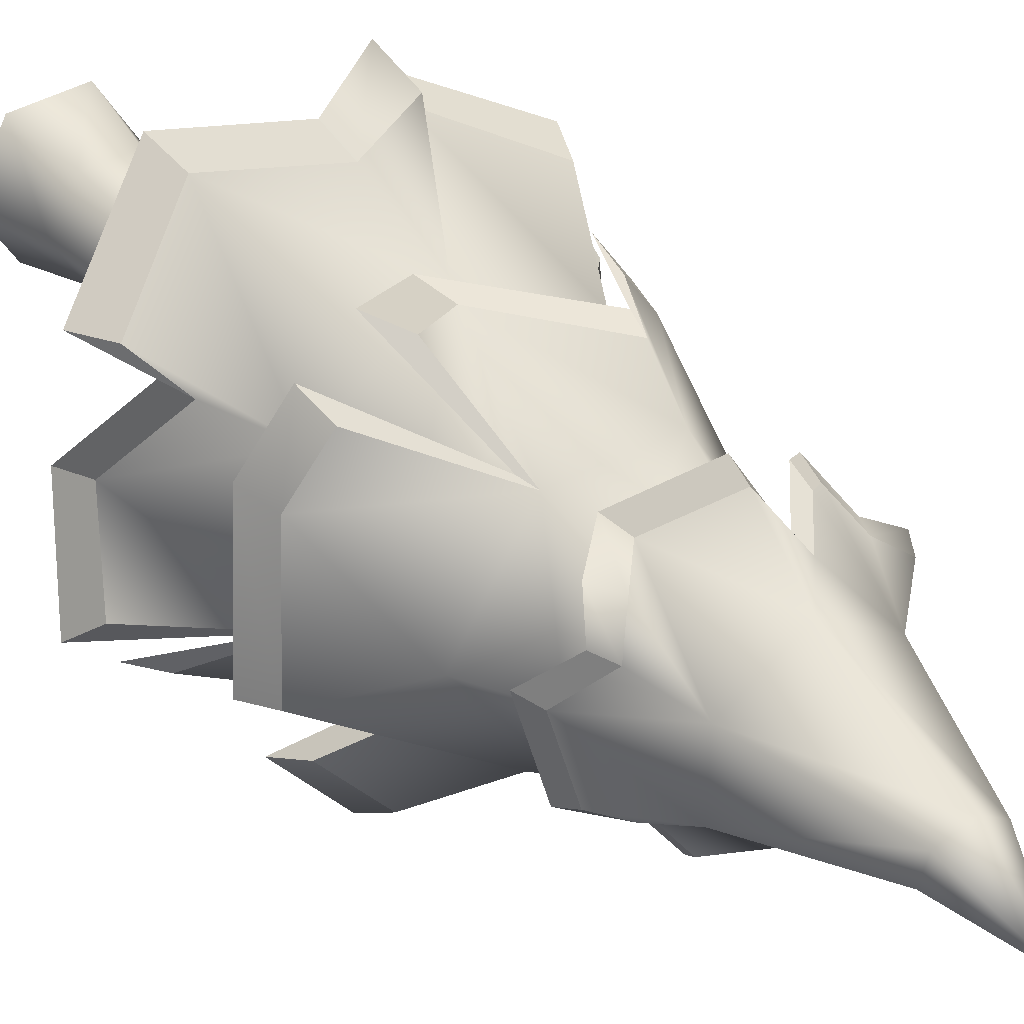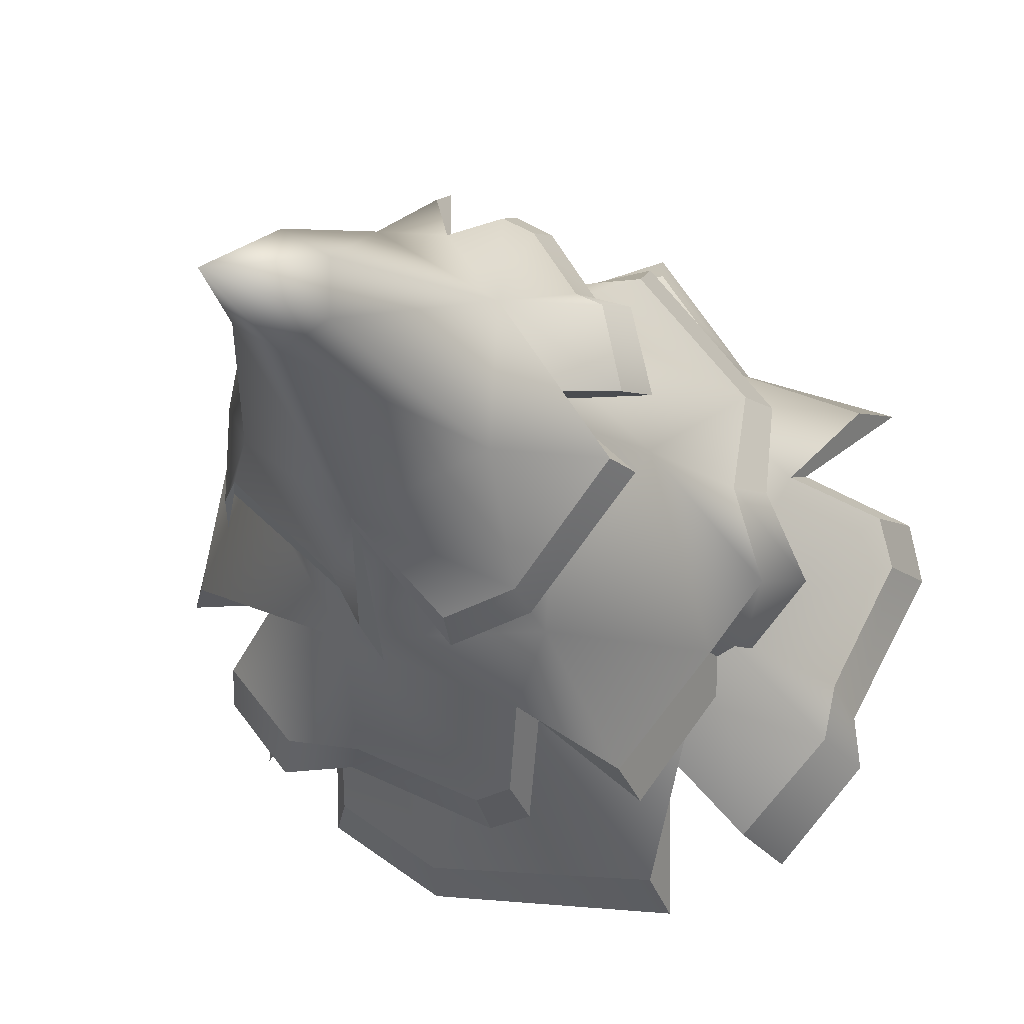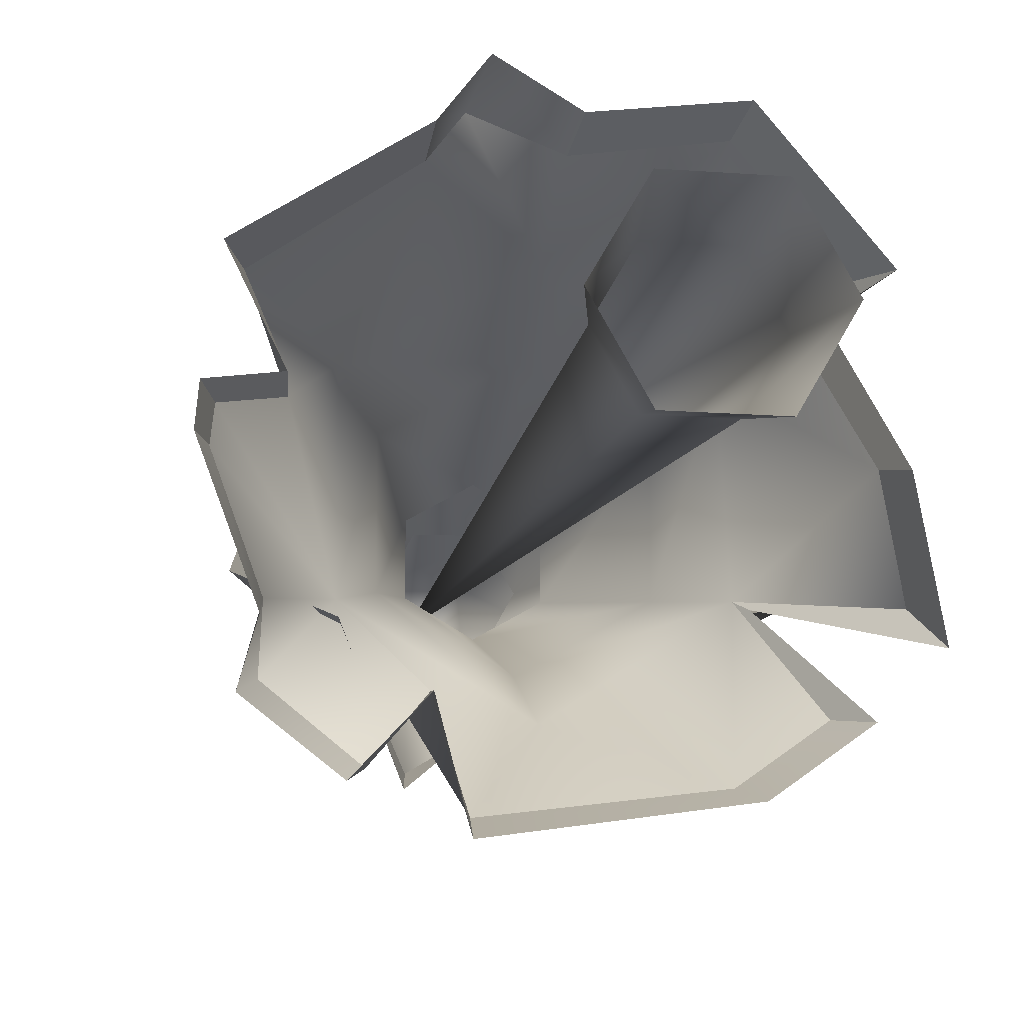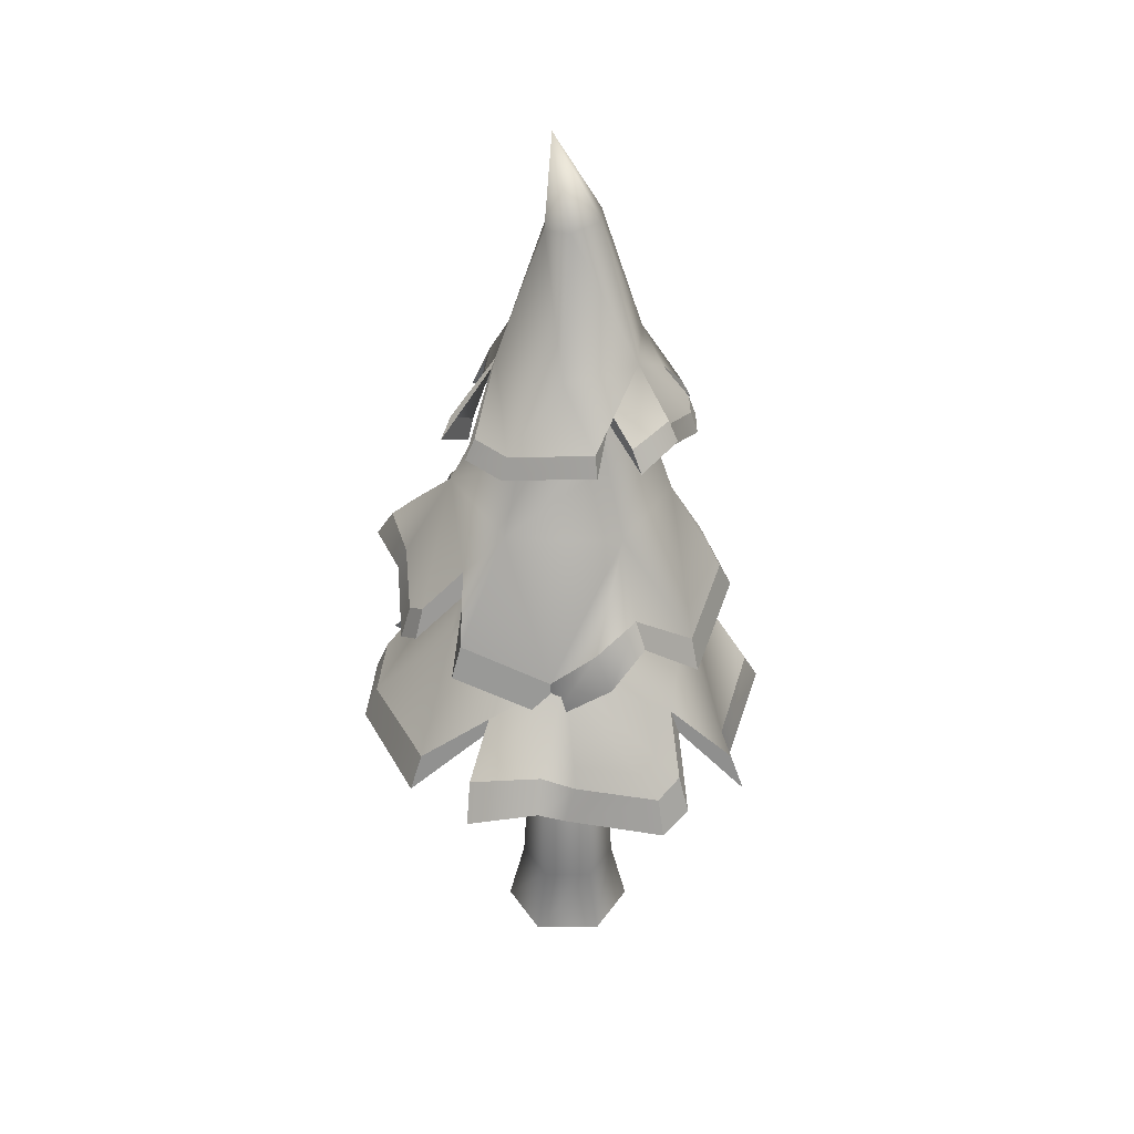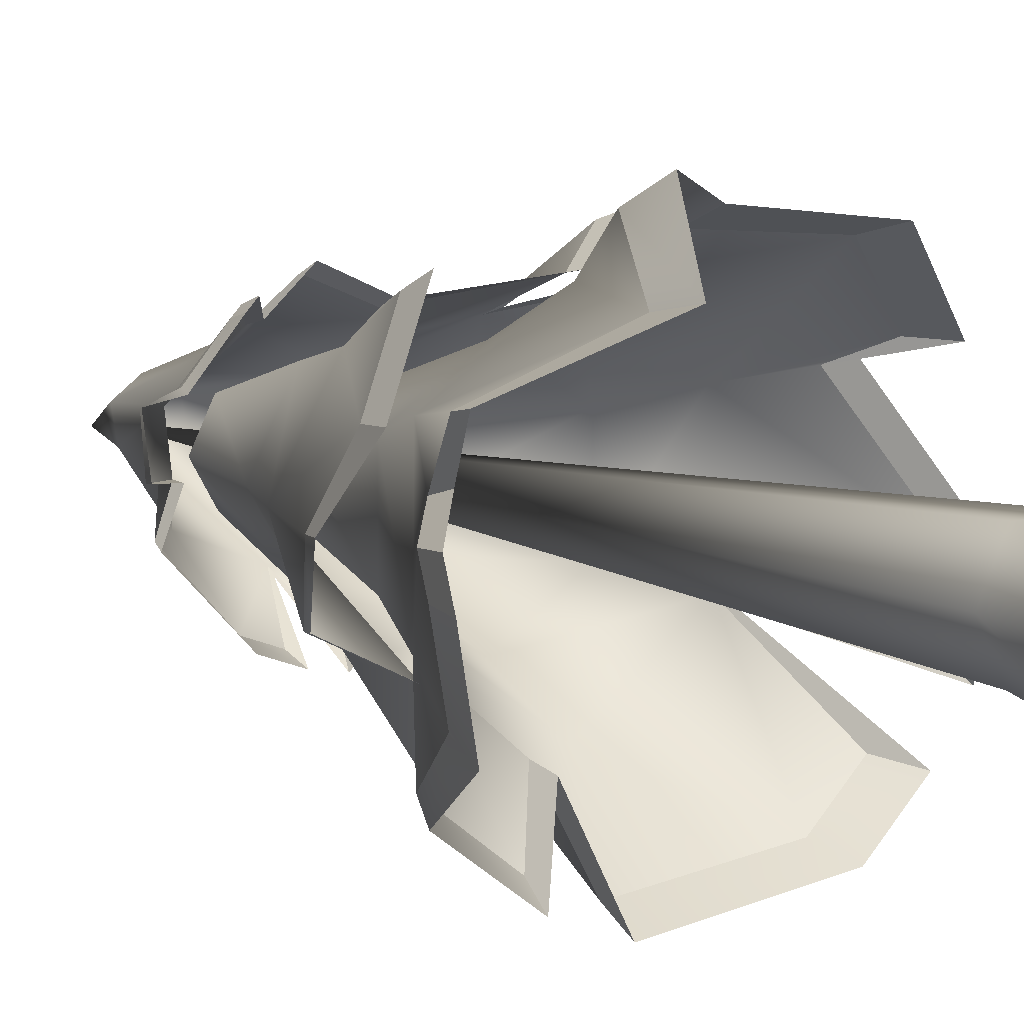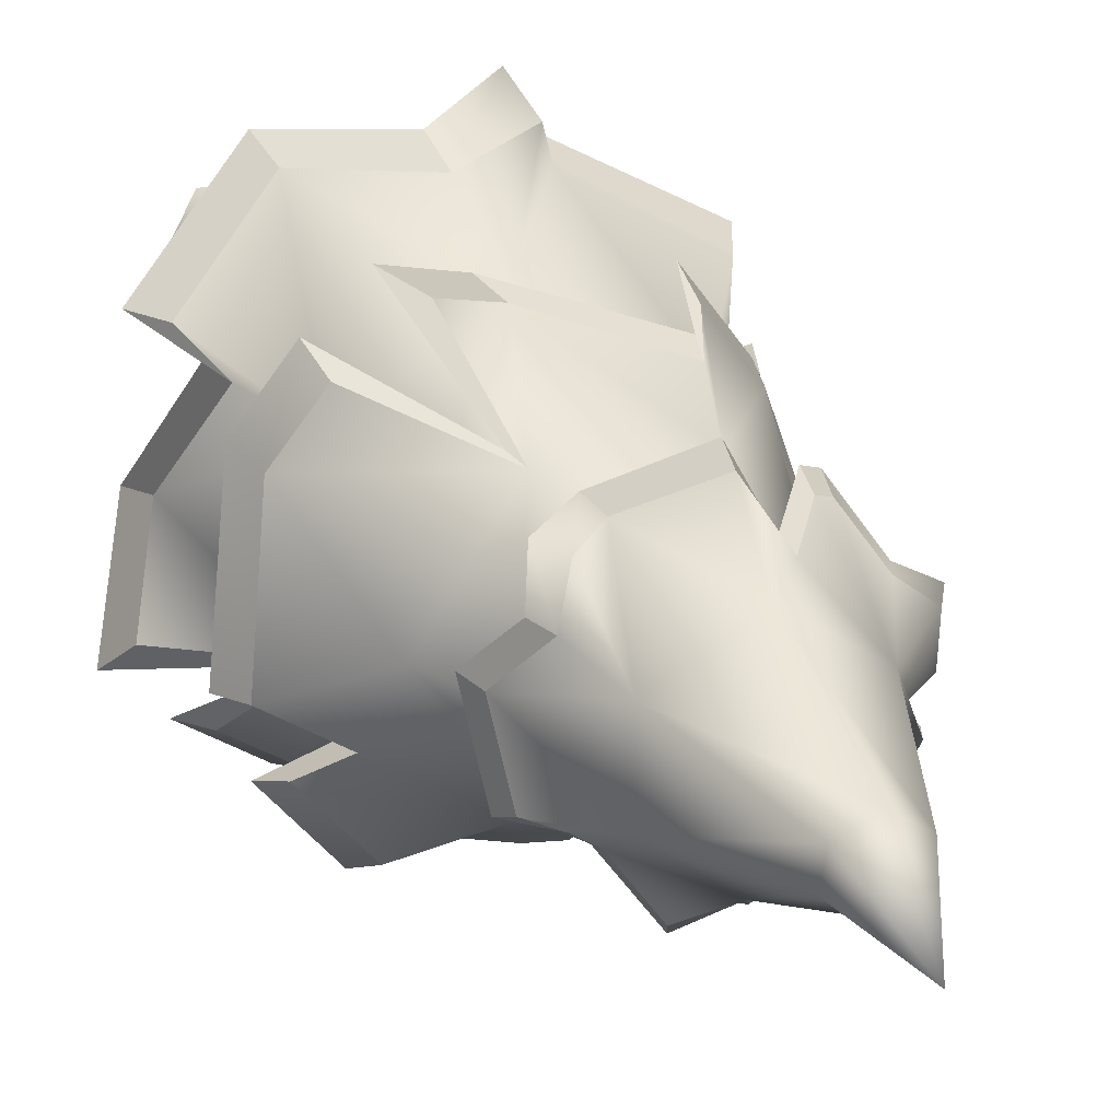
<metadata>
{"format":"obj","ext":"obj","renderer":"f3d","projection":"perspective","resolution":1024,"background":"white","views":[{"elev":37.3,"azim":141.3,"up":"+Z"},{"elev":-15.1,"azim":-164.6,"up":"+Z"},{"elev":-12.0,"azim":-11.0,"up":"+Z"},{"elev":35.8,"azim":-119.8,"up":"+Y"},{"elev":9.5,"azim":-40.2,"up":"+Z"},{"elev":24.6,"azim":156.6,"up":"+Z"}]}
</metadata>
<code>
g default
v 21.57 -0.3086 -37.37
v -21.57 -0.3086 -37.37
v -43.15 -0.3086 -7e-06
v -21.57 -0.3086 37.37
v 21.57 -0.3086 37.37
v 43.15 -0.3086 -0
v 0 584.2 -2e-06
v 16.12 44.48 -27.92
v -16.12 44.48 -27.92
v -32.24 44.48 -6e-06
v -16.12 44.48 27.92
v 16.12 44.48 27.92
v 32.24 44.48 -1e-06
v -40.02 197.3 -141.8
v -0 196.3 119.8
v 76.68 267.6 -45.53
v -84.46 193 -123.6
v -120.3 214.2 -90.81
v -114.8 193.8 -66.76
v -140.4 174.7 -8.151
v -36.7 181.8 134.5
v 110.5 182.9 63.61
v 93.27 220.1 54.96
v 129.5 192.7 -71.03
v 60.27 182.5 -128.3
v -48.22 229.8 -85.53
v -64.16 137.3 94.02
v 51.07 154.1 113.7
v 106.9 158.5 -15.16
v 101 187.2 -99.05
v -131 178.6 60.5
v -137.6 185.2 12.44
v -102.8 221.6 25.73
v -1.043 277.4 -89.33
v -76.59 277.7 -45.17
v -37.23 218.9 -131.9
v -46.31 248.1 -82.82
v 72.6 277.7 -40.78
v 90.74 210.9 -94.96
v 54.55 206.4 -120.8
v -54.33 326.2 -32.79
v -0.9203 326.2 -63.63
v -76.7 276.1 42.86
v -54.33 326.2 28.89
v -0.8036 275.7 86.28
v -0.7582 326 59.77
v 66.68 274.7 42.23
v 52.65 325.6 28.92
v 52.7 325.9 -32.6
v -28.69 413.2 -17.99
v -0.9228 413.2 -34.02
v -28.69 413.2 14.08
v -0.9228 413.2 30.11
v 26.85 413.2 14.08
v 26.85 413.2 -17.99
v -74.32 217.8 -115.6
v -110.3 233.8 -82.89
v -111.1 214.6 -57.62
v -132.5 199.1 -7.658
v -2.417 217 109.8
v 48.99 180.2 107
v -63.13 166.1 88.49
v -41.96 205.8 120
v 88.1 236 51.55
v 102.1 183 -9.97
v 99.19 204.9 64.44
v 120.1 212.2 -53.84
v -121.1 201 56.36
v -129.6 208.8 9.946
v -100.2 239.5 20.75
v 122.2 301.9 -31.82
v -102.7 301.1 -2.086
v 37.68 362.2 66.5
v 107.4 298.3 -70.22
v 79.91 316.4 -101.5
v 59.21 298.9 -97.23
v 9.429 282.5 -120.2
v -114.6 288.6 -33.79
v -56.43 289.5 93.57
v -48.72 321.5 78.97
v 58.61 297.9 112.2
v 108.9 289.2 53.87
v 74.13 329.8 -39.83
v -79.45 250.5 -56.61
v -98.33 264.9 41.78
v 11.13 268.6 91.89
v 83.12 293.2 88.28
v -49.56 285.9 -113.3
v -8.263 291.5 -118.1
v -20.26 322.8 -88.49
v 76.56 370.5 0.6607
v 40.04 370.8 -64.84
v 113.6 320.4 -29.6
v 71.77 345.4 -38.24
v 33.68 370.8 62.92
v 79.79 313.5 79.41
v 102.6 309.7 48.85
v 29.56 412.3 -46.83
v 55.54 412.4 0.3373
v -35.39 369.4 -66.47
v -24.29 412.3 -47.93
v -73.92 369.1 -2.19
v -52.2 412.2 -1.709
v -37.34 368.2 56.4
v -26.21 411.9 45.47
v 27.49 412.1 46.6
v 16.56 486.9 -25.34
v 30.42 486.9 -0.1732
v -12.17 486.9 -25.93
v -27.04 486.9 -1.34
v -13.18 486.9 23.83
v 15.55 486.9 24.41
v 100.3 319.4 -61.68
v 72.95 333.2 -93.08
v 51.3 316.7 -94.23
v 8.868 303.5 -113.4
v -94.03 318.8 -3.982
v -92.51 287.2 40.12
v -74.73 275.2 -55.64
v -102.1 309.1 -38.04
v -45.7 335.1 74.6
v 6.766 289.7 87.66
v -56.94 308.4 83.87
v 44.04 314.7 103.8
v -46.19 305.1 -104.8
v -6.267 311.8 -111.2
v -16.04 338 -86.21
v -82.65 427.5 -26.76
v 58.76 426.9 39.18
v 2.749 469 -52.49
v 8.762 612.3 -5.683
v -88.22 425 1.009
v -83.87 437.4 29.29
v -70.29 425.4 34.48
v -49.92 414.2 66.2
v 53.94 418.4 61.97
v 67.33 419 -33.38
v 57.45 441 -27.77
v 7.511 424.8 -86.72
v -43.2 418.8 -71.5
v -57.71 446.7 -4.321
v 25.13 392.2 62.21
v 72.47 402 12.14
v 27.53 404.6 -57.4
v -15.54 421.5 -81.92
v -13.16 416.5 84.01
v -38.89 420.4 71.54
v -20.98 441.8 58.8
v -44.15 474.7 -28.7
v -47.2 474.9 22.79
v -76.84 440.2 -24.87
v -55.76 457.4 -4.373
v 3.744 474.9 -48.94
v -16.89 435.5 -75.55
v -41.41 432.8 -66.26
v -4.062 473.9 51.63
v 42.05 473.7 28.61
v 42.51 473.1 -18.89
v -15.95 559.9 12.89
v -14.89 556.3 -6.454
v 0.4326 559.9 23.81
v 17.88 556.3 15.4
v 18.94 552.8 -3.943
v 2.557 552.8 -14.87
v -80.98 439.6 -1.347
v -76.72 449 26.99
v -64.6 437.7 35.66
v -47.07 428.6 62.45
v 53.04 439.1 37.09
v 68.48 417.4 10.95
v 22.75 409.1 59.9
v 45.11 432.5 59.81
v 54.09 450.3 -26.35
v 28.5 419.1 -53.33
v 64.04 432 -27.57
v 12.87 436.3 -76.49
v -11.97 429.7 77.82
v -37.5 434.3 66.81
v -22.58 452.4 55.91
g Tree_Pine
f 1 2 9 8
f 2 3 10 9
f 3 4 11 10
f 4 5 12 11
f 5 6 13 12
f 6 1 8 13
f 8 9 7
f 9 10 7
f 10 11 7
f 11 12 7
f 12 13 7
f 13 8 7
f 35 34 36 37
f 38 39 40 34
f 34 35 41 42
f 35 43 44 41
f 43 45 46 44
f 45 47 48 46
f 47 38 49 48
f 38 34 42 49
f 42 41 50 51
f 41 44 52 50
f 44 46 53 52
f 46 48 54 53
f 48 49 55 54
f 49 42 51 55
f 35 37 56 57
f 35 57 58 59
f 45 60 61 47
f 45 62 63 60
f 47 64 65 38
f 47 61 66 64
f 38 65 67
f 34 40 36
f 43 68 62 45
f 35 59 69 70 43
f 43 70 68
f 14 26 37 36
f 16 30 39 38
f 30 25 40 39
f 26 17 56 37
f 17 18 57 56
f 18 19 58 57
f 19 20 59 58
f 15 28 61 60
f 27 21 63 62
f 21 15 60 63
f 23 29 65 64
f 28 22 66 61
f 22 23 64 66
f 29 24 67 65
f 24 16 38 67
f 25 14 36 40
f 31 27 62 68
f 20 32 69 59
f 32 33 70 69
f 33 31 68 70
f 92 91 93 94
f 95 96 97 91
f 91 92 98 99
f 92 100 101 98
f 100 102 103 101
f 102 104 105 103
f 104 95 106 105
f 95 91 99 106
f 99 98 107 108
f 98 101 109 107
f 101 103 110 109
f 103 105 111 110
f 105 106 112 111
f 106 99 108 112
f 92 94 113 114
f 92 114 115 116
f 102 117 118 104
f 102 119 120 117
f 104 121 122 95
f 104 118 123 121
f 95 122 124
f 91 97 93
f 100 125 119 102
f 92 116 126 127 100
f 100 127 125
f 71 83 94 93
f 73 87 96 95
f 87 82 97 96
f 83 74 113 94
f 74 75 114 113
f 75 76 115 114
f 76 77 116 115
f 72 85 118 117
f 84 78 120 119
f 78 72 117 120
f 80 86 122 121
f 85 79 123 118
f 79 80 121 123
f 86 81 124 122
f 81 73 95 124
f 82 71 93 97
f 88 84 119 125
f 77 89 126 116
f 89 90 127 126
f 90 88 125 127
f 150 149 151 152
f 153 154 155 149
f 150 159 160 149
f 156 161 159 150
f 157 162 161 156
f 158 163 162 157
f 153 164 163 158
f 149 160 164 153
f 150 152 165 166
f 150 166 167 168
f 157 169 170 158
f 157 171 172 169
f 158 173 174 153
f 158 170 175 173
f 153 174 176
f 149 155 151
f 156 177 171 157
f 150 168 178 179 156
f 156 179 177
f 128 141 152 151
f 130 145 154 153
f 145 140 155 154
f 131 160 159
f 131 159 161
f 131 161 162
f 131 162 163
f 131 163 164
f 131 164 160
f 141 132 165 152
f 132 133 166 165
f 133 134 167 166
f 134 135 168 167
f 129 143 170 169
f 142 136 172 171
f 136 129 169 172
f 138 144 174 173
f 143 137 175 170
f 137 138 173 175
f 144 139 176 174
f 139 130 153 176
f 140 128 151 155
f 146 142 171 177
f 135 147 178 168
f 147 148 179 178
f 148 146 177 179

</code>
